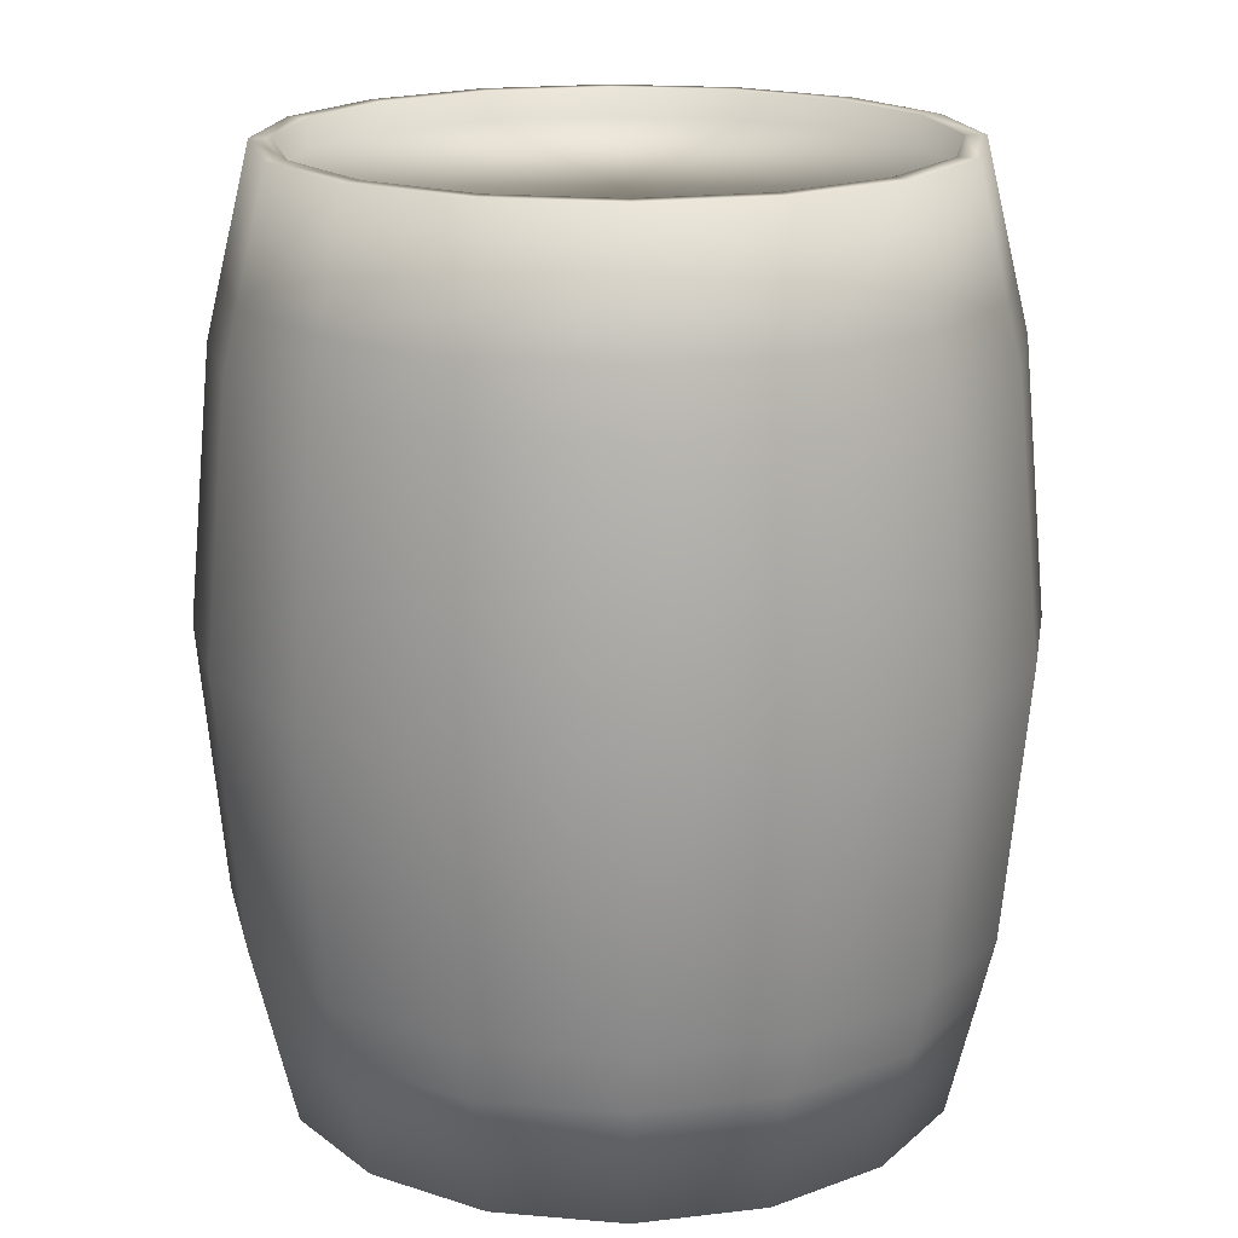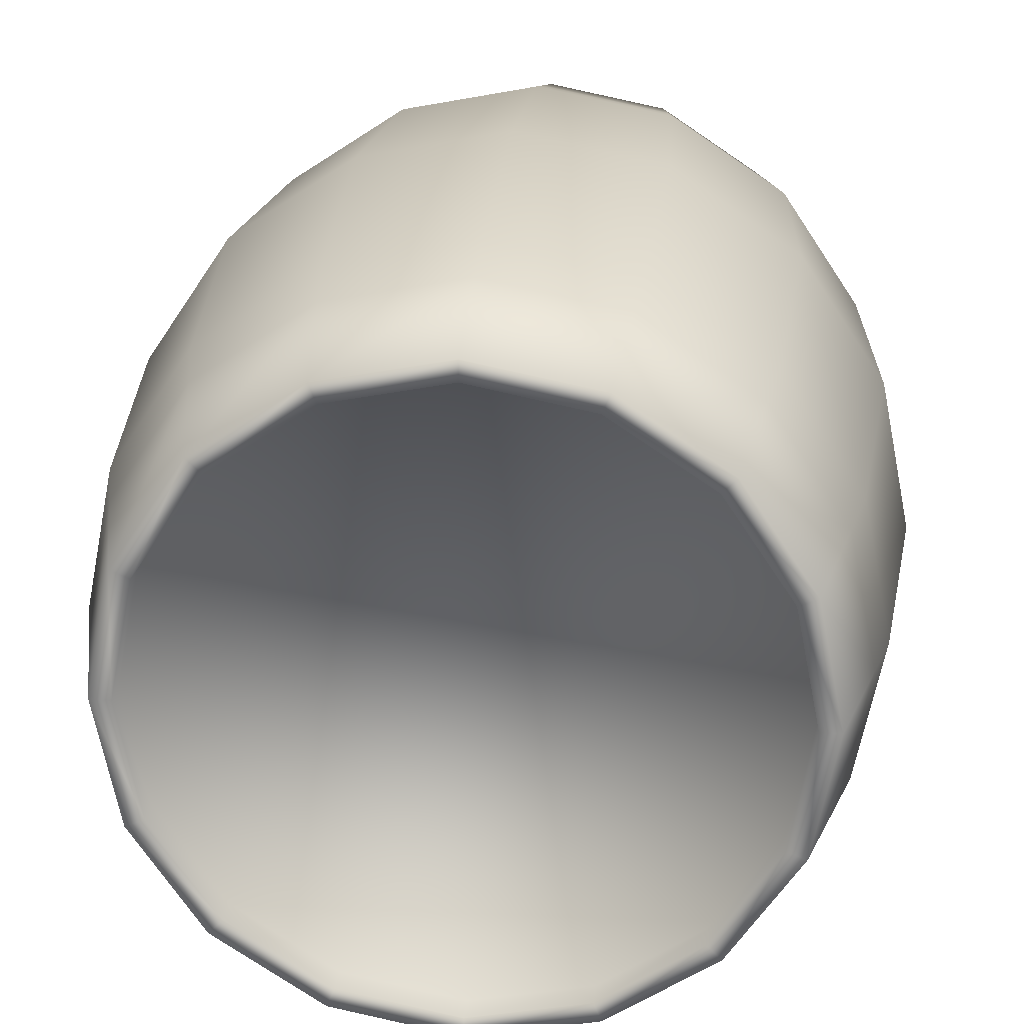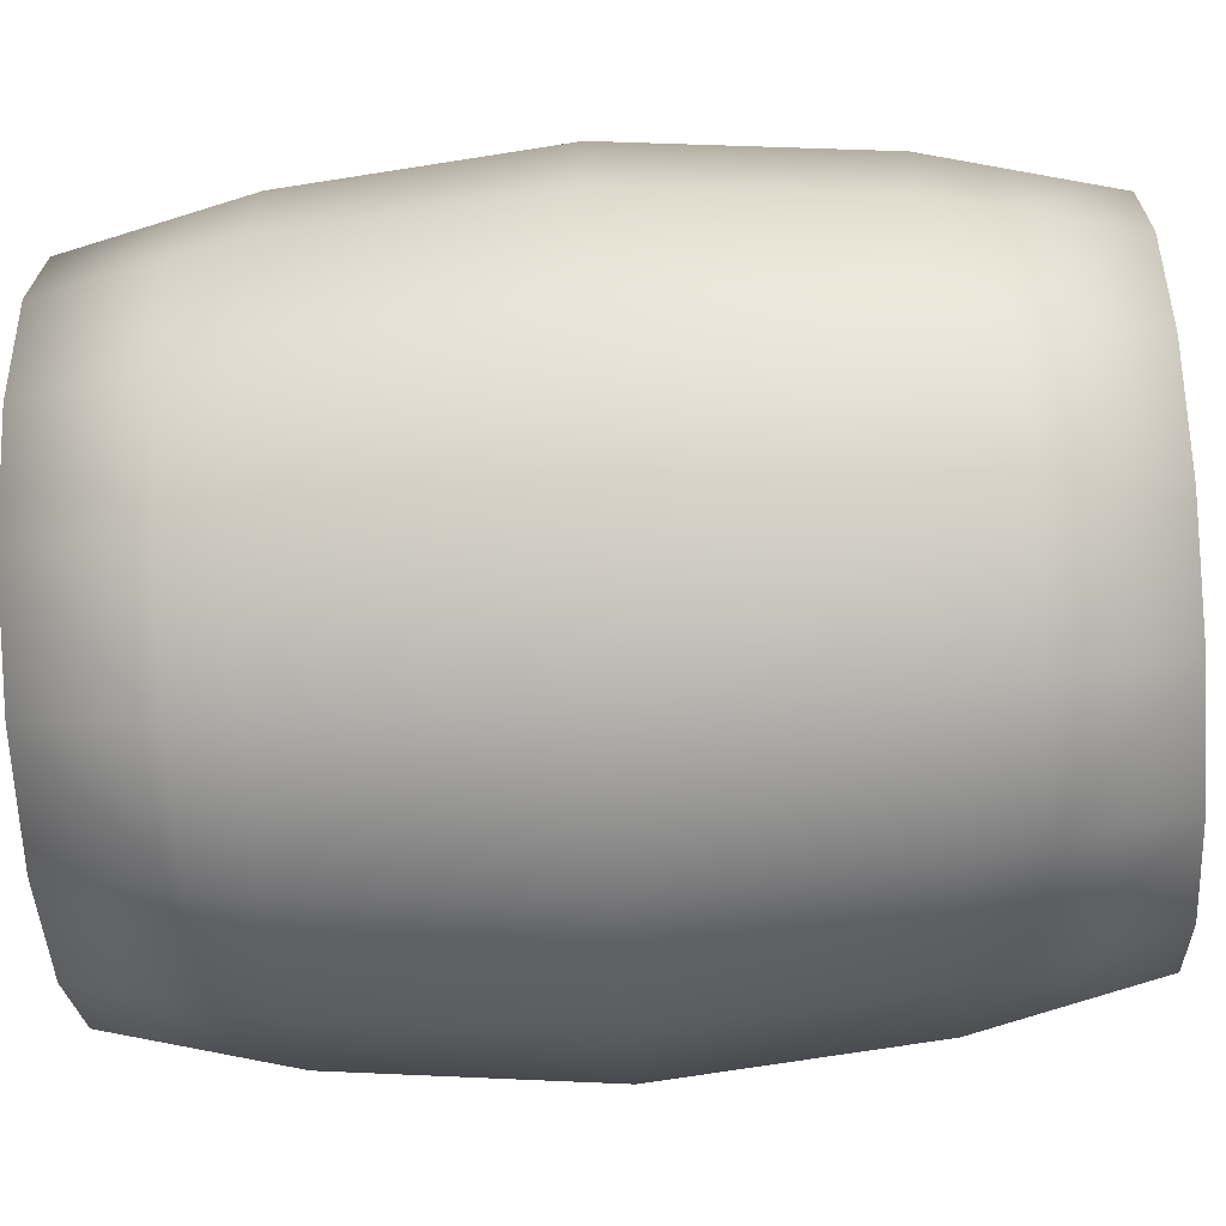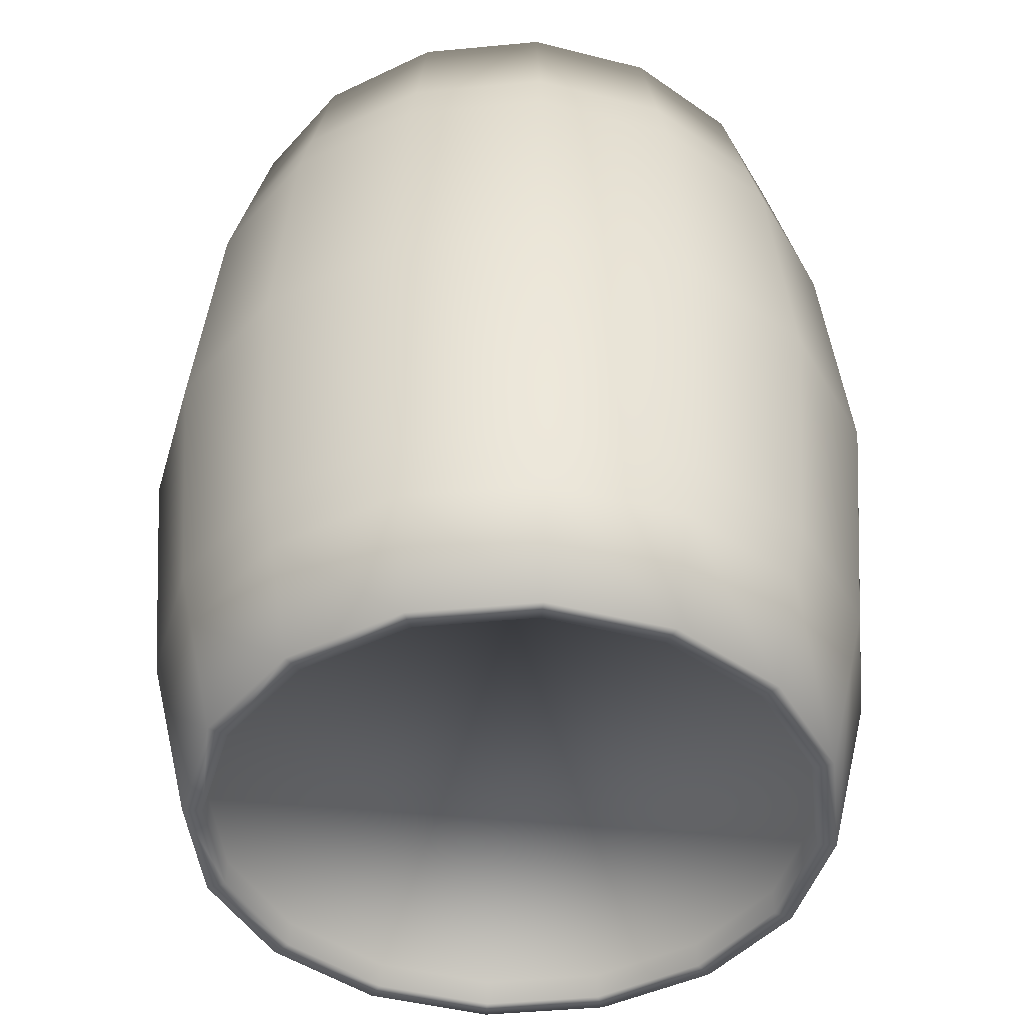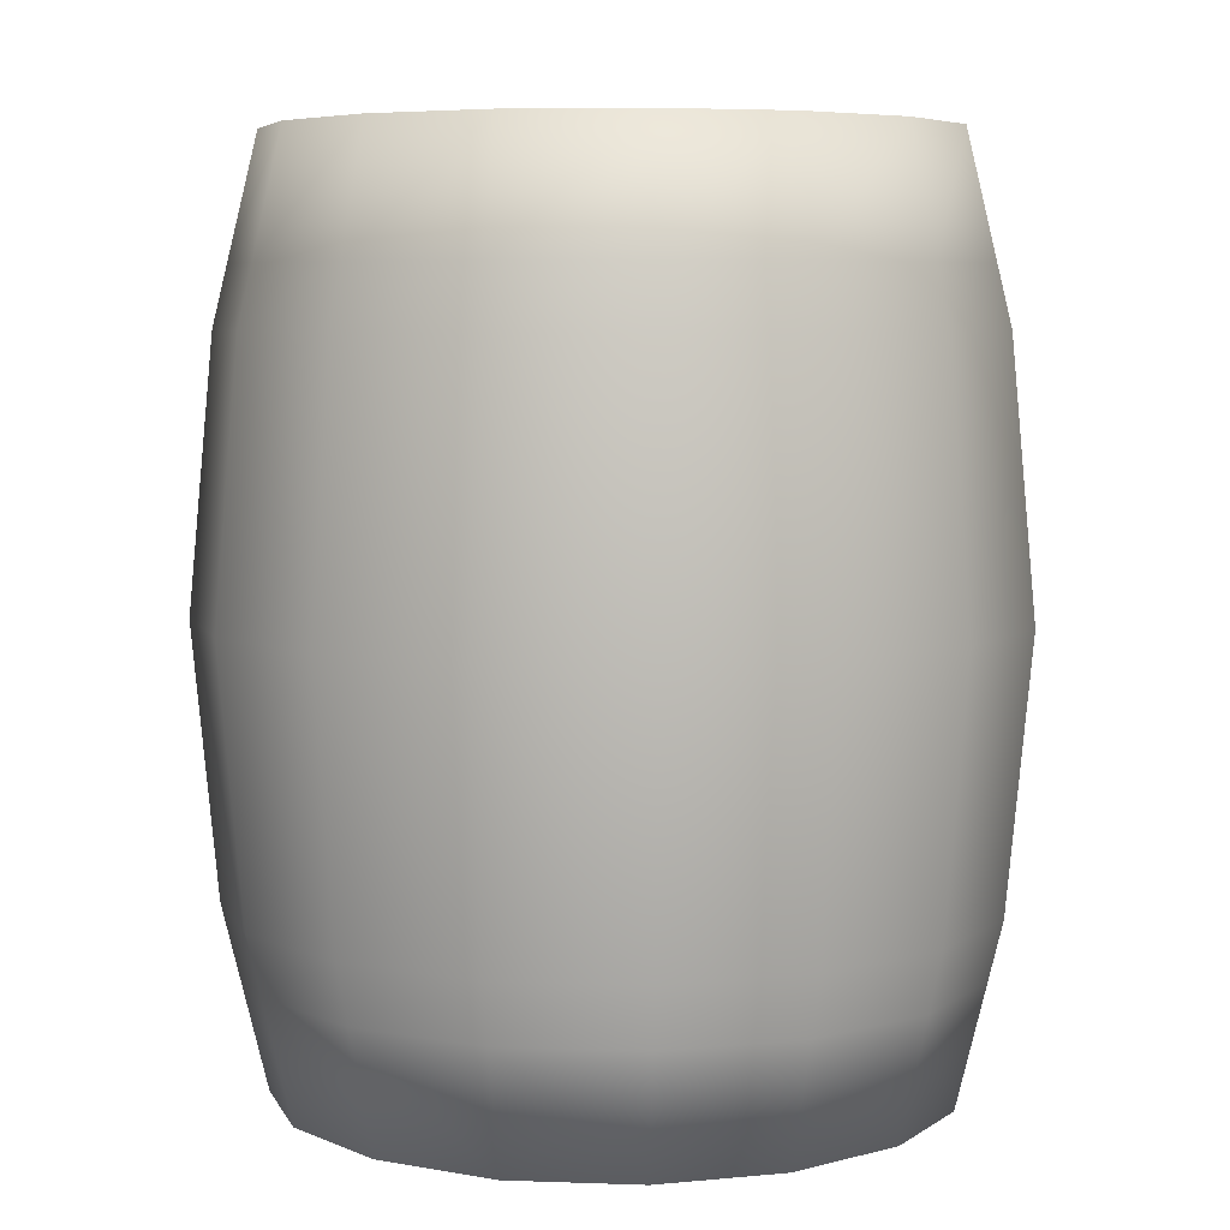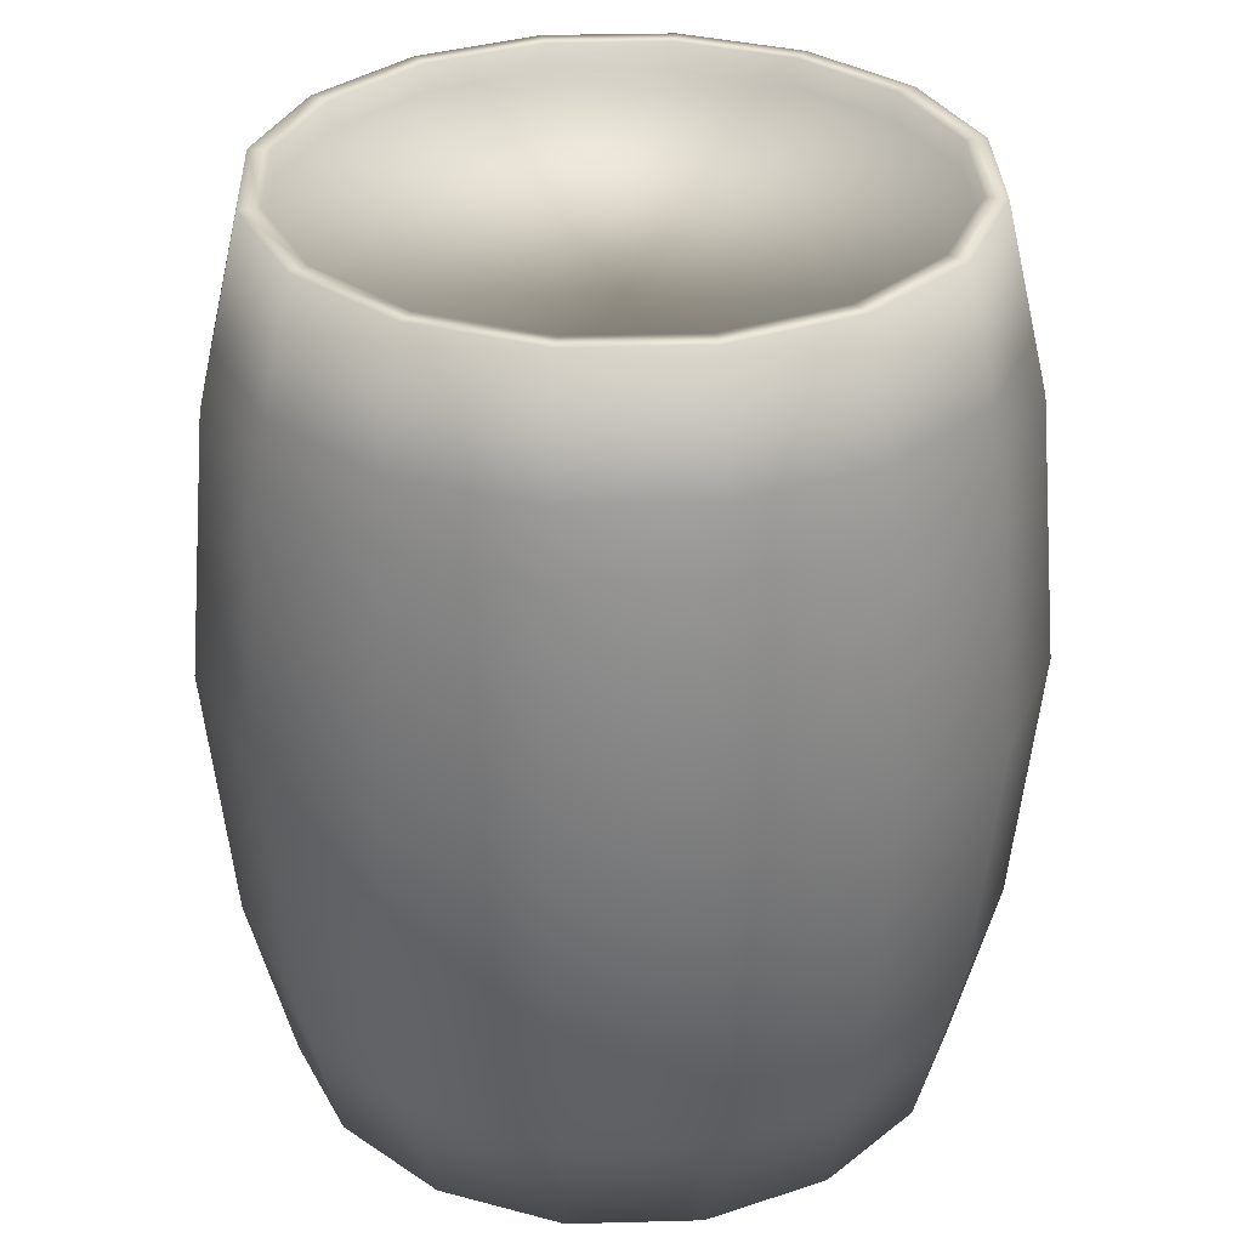
<metadata>
{"format":"obj","ext":"obj","renderer":"f3d","projection":"perspective","resolution":1024,"background":"white","views":[{"elev":18.2,"azim":133.3,"up":"+Y"},{"elev":23.2,"azim":-174.4,"up":"+Z"},{"elev":-57.4,"azim":-86.2,"up":"+Z"},{"elev":-45.6,"azim":-117.5,"up":"+Y"},{"elev":6.1,"azim":107.4,"up":"+Y"},{"elev":32.3,"azim":31.6,"up":"+Y"}]}
</metadata>
<code>
o lp
v 0.4131 -0 -0
v 0.3816 -0 -0.1581
v 0.2921 -0 -0.2921
v 0.1581 -0 -0.3816
v -0 -0 -0.4131
v -0.1581 -0 -0.3816
v -0.2921 -0 -0.2921
v -0.3816 -0 -0.1581
v -0.4131 -0 -0
v -0.3816 0 0.1581
v -0.2921 0 0.2921
v -0.1581 0 0.3816
v 0 0 0.4131
v 0.1581 0 0.3816
v 0.2921 0 0.2921
v 0.3816 0 0.1581
v 0.4131 1.134 -0
v 0.3816 1.134 -0.1581
v 0.2921 1.134 -0.2921
v 0.1581 1.134 -0.3816
v -0 1.134 -0.4131
v -0.1581 1.134 -0.3816
v -0.2921 1.134 -0.2921
v -0.3816 1.134 -0.1581
v -0.4131 1.134 -0
v -0.3816 1.134 0.1581
v -0.2921 1.134 0.2921
v -0.1581 1.134 0.3816
v 0 1.134 0.4131
v 0.1581 1.134 0.3816
v 0.2921 1.134 0.2921
v 0.3816 1.134 0.1581
v 0.4326 0.23 -0.1792
v 0.4683 0.23 -0
v 0.3311 0.23 -0.3311
v 0.1792 0.23 -0.4326
v -0 0.23 -0.4683
v -0.1792 0.23 -0.4326
v -0.3311 0.23 -0.3311
v -0.4326 0.23 -0.1792
v -0.4683 0.23 -0
v -0.4326 0.23 0.1792
v -0.3311 0.23 0.3311
v -0.1792 0.23 0.4326
v 0 0.23 0.4683
v 0.1792 0.23 0.4326
v 0.3311 0.23 0.3311
v 0.4326 0.23 0.1792
v 0.4326 0.9043 -0.1792
v 0.4683 0.9043 -0
v 0.3311 0.9043 -0.3311
v 0.1792 0.9043 -0.4326
v -0 0.9043 -0.4683
v -0.1792 0.9043 -0.4326
v -0.3311 0.9043 -0.3311
v -0.4326 0.9043 -0.1792
v -0.4683 0.9043 -0
v -0.4326 0.9043 0.1792
v -0.3311 0.9043 0.3311
v -0.1792 0.9043 0.4326
v 0 0.9043 0.4683
v 0.1792 0.9043 0.4326
v 0.3311 0.9043 0.3311
v 0.4326 0.9043 0.1792
v 0.4614 0.567 -0.1911
v 0.4994 0.567 -0
v 0.3531 0.567 -0.3531
v 0.1911 0.567 -0.4614
v -0 0.567 -0.4994
v -0.1911 0.567 -0.4614
v -0.3531 0.567 -0.3531
v -0.4614 0.567 -0.1911
v -0.4994 0.567 -0
v -0.4614 0.567 0.1911
v -0.3531 0.567 0.3531
v -0.1911 0.567 0.4614
v 0 0.567 0.4994
v 0.1911 0.567 0.4614
v 0.3531 0.567 0.3531
v 0.4614 0.567 0.1911
v 0.3577 -0 -0.1482
v 0.3872 0 0
v 0.3577 0 0.1482
v 0.2738 0 0.2738
v 0.1482 0 0.3577
v 0 0 0.3872
v -0.1482 0 0.3577
v -0.2738 0 0.2738
v -0.3577 0 0.1482
v -0.3872 -0 -0
v -0.3577 -0 -0.1482
v -0.2738 -0 -0.2738
v -0.1482 -0 -0.3577
v -0 -0 -0.3872
v 0.1482 -0 -0.3577
v 0.2738 -0 -0.2738
v 0.3872 1.134 -0
v 0.3577 1.134 -0.1482
v 0.2738 1.134 -0.2738
v 0.1482 1.134 -0.3577
v -0 1.134 -0.3872
v -0.1482 1.134 -0.3577
v -0.2738 1.134 -0.2738
v -0.3577 1.134 -0.1482
v -0.3872 1.134 -0
v -0.3577 1.134 0.1482
v -0.2738 1.134 0.2738
v -0.1482 1.134 0.3577
v 0 1.134 0.3872
v 0.1482 1.134 0.3577
v 0.2738 1.134 0.2738
v 0.3577 1.134 0.1482
v 0.3577 0.03501 -0.1482
v 0.3872 0.03501 -0
v 0.3577 0.03501 0.1482
v 0.2738 0.03501 0.2738
v 0.1482 0.03501 0.3577
v 0 0.03501 0.3872
v -0.1482 0.03501 0.3577
v -0.2738 0.03501 0.2738
v -0.3577 0.03501 0.1482
v -0.3872 0.03501 -0
v -0.3577 0.03501 -0.1482
v -0.2738 0.03501 -0.2738
v -0.1482 0.03501 -0.3577
v -0 0.03501 -0.3872
v 0.1482 0.03501 -0.3577
v 0.2738 0.03501 -0.2738
v 0.3872 1.098 -0
v 0.3577 1.098 -0.1482
v 0.2738 1.098 -0.2738
v 0.1482 1.098 -0.3577
v -0 1.098 -0.3872
v -0.1482 1.098 -0.3577
v -0.2738 1.098 -0.2738
v -0.3577 1.098 -0.1482
v -0.3872 1.098 -0
v -0.3577 1.098 0.1482
v -0.2738 1.098 0.2738
v -0.1482 1.098 0.3577
v 0 1.098 0.3872
v 0.1482 1.098 0.3577
v 0.2738 1.098 0.2738
v 0.3577 1.098 0.1482
v 0.4161 0.1553 -0.1723
v 0.3184 0.1553 -0.3184
v 0.1723 0.1553 -0.4161
v -0 0.1553 -0.4503
v -0.1723 0.1553 -0.4161
v -0.3184 0.1553 -0.3184
v -0.4161 0.1553 -0.1723
v -0.4503 0.1553 -0
v -0.4161 0.1553 0.1723
v -0.3184 0.1553 0.3184
v -0.1723 0.1553 0.4161
v 0 0.1553 0.4503
v 0.1723 0.1553 0.4161
v 0.3184 0.1553 0.3184
v 0.4161 0.1553 0.1723
v 0.4503 0.1553 -0
v 0.4503 0.979 -0
v 0.4161 0.979 -0.1723
v 0.3184 0.979 -0.3184
v 0.1723 0.979 -0.4161
v -0 0.979 -0.4503
v -0.1723 0.979 -0.4161
v -0.3184 0.979 -0.3184
v -0.4161 0.979 -0.1723
v -0.4503 0.979 -0
v -0.4161 0.979 0.1723
v -0.3184 0.979 0.3184
v -0.1723 0.979 0.4161
v 0 0.979 0.4503
v 0.1723 0.979 0.4161
v 0.3184 0.979 0.3184
v 0.4161 0.979 0.1723
f 2 145 160
f 160 1 2
f 3 146 145
f 145 2 3
f 4 147 146
f 146 3 4
f 5 148 147
f 147 4 5
f 6 149 148
f 148 5 6
f 7 150 149
f 149 6 7
f 8 151 150
f 150 7 8
f 9 152 151
f 151 8 9
f 10 153 152
f 152 9 10
f 11 154 153
f 153 10 11
f 12 155 154
f 154 11 12
f 13 156 155
f 155 12 13
f 14 157 156
f 156 13 14
f 15 158 157
f 157 14 15
f 16 159 158
f 158 15 16
f 1 160 159
f 159 16 1
f 116 117 118
f 118 119 120
f 120 121 122
f 118 120 122
f 122 123 124
f 124 125 126
f 122 124 126
f 126 127 128
f 128 113 114
f 126 128 114
f 122 126 114
f 118 122 114
f 116 118 114
f 115 116 114
f 130 131 132
f 132 133 134
f 134 135 136
f 132 134 136
f 136 137 138
f 138 139 140
f 136 138 140
f 140 141 142
f 142 143 144
f 140 142 144
f 136 140 144
f 132 136 144
f 130 132 144
f 129 130 144
f 162 161 50
f 50 49 162
f 163 162 49
f 49 51 163
f 164 163 51
f 51 52 164
f 165 164 52
f 52 53 165
f 166 165 53
f 53 54 166
f 167 166 54
f 54 55 167
f 168 167 55
f 55 56 168
f 169 168 56
f 56 57 169
f 170 169 57
f 57 58 170
f 171 170 58
f 58 59 171
f 172 171 59
f 59 60 172
f 173 172 60
f 60 61 173
f 174 173 61
f 61 62 174
f 175 174 62
f 62 63 175
f 176 175 63
f 63 64 176
f 161 176 64
f 64 50 161
f 66 34 33
f 33 65 66
f 65 33 35
f 35 67 65
f 67 35 36
f 36 68 67
f 68 36 37
f 37 69 68
f 69 37 38
f 38 70 69
f 70 38 39
f 39 71 70
f 71 39 40
f 40 72 71
f 72 40 41
f 41 73 72
f 73 41 42
f 42 74 73
f 74 42 43
f 43 75 74
f 75 43 44
f 44 76 75
f 76 44 45
f 45 77 76
f 77 45 46
f 46 78 77
f 78 46 47
f 47 79 78
f 79 47 48
f 48 80 79
f 80 48 34
f 34 66 80
f 50 66 65
f 65 49 50
f 49 65 67
f 67 51 49
f 51 67 68
f 68 52 51
f 52 68 69
f 69 53 52
f 53 69 70
f 70 54 53
f 54 70 71
f 71 55 54
f 55 71 72
f 72 56 55
f 56 72 73
f 73 57 56
f 57 73 74
f 74 58 57
f 58 74 75
f 75 59 58
f 59 75 76
f 76 60 59
f 60 76 77
f 77 61 60
f 61 77 78
f 78 62 61
f 62 78 79
f 79 63 62
f 63 79 80
f 80 64 63
f 64 80 66
f 66 50 64
f 2 1 82
f 82 81 2
f 1 16 83
f 83 82 1
f 16 15 84
f 84 83 16
f 15 14 85
f 85 84 15
f 14 13 86
f 86 85 14
f 13 12 87
f 87 86 13
f 12 11 88
f 88 87 12
f 11 10 89
f 89 88 11
f 10 9 90
f 90 89 10
f 9 8 91
f 91 90 9
f 8 7 92
f 92 91 8
f 7 6 93
f 93 92 7
f 6 5 94
f 94 93 6
f 5 4 95
f 95 94 5
f 4 3 96
f 96 95 4
f 3 2 81
f 81 96 3
f 17 18 98
f 98 97 17
f 18 19 99
f 99 98 18
f 19 20 100
f 100 99 19
f 20 21 101
f 101 100 20
f 21 22 102
f 102 101 21
f 22 23 103
f 103 102 22
f 23 24 104
f 104 103 23
f 24 25 105
f 105 104 24
f 25 26 106
f 106 105 25
f 26 27 107
f 107 106 26
f 27 28 108
f 108 107 27
f 28 29 109
f 109 108 28
f 29 30 110
f 110 109 29
f 30 31 111
f 111 110 30
f 31 32 112
f 112 111 31
f 32 17 97
f 97 112 32
f 81 82 114
f 114 113 81
f 82 83 115
f 115 114 82
f 83 84 116
f 116 115 83
f 84 85 117
f 117 116 84
f 85 86 118
f 118 117 85
f 86 87 119
f 119 118 86
f 87 88 120
f 120 119 87
f 88 89 121
f 121 120 88
f 89 90 122
f 122 121 89
f 90 91 123
f 123 122 90
f 91 92 124
f 124 123 91
f 92 93 125
f 125 124 92
f 93 94 126
f 126 125 93
f 94 95 127
f 127 126 94
f 95 96 128
f 128 127 95
f 96 81 113
f 113 128 96
f 97 98 130
f 130 129 97
f 98 99 131
f 131 130 98
f 99 100 132
f 132 131 99
f 100 101 133
f 133 132 100
f 101 102 134
f 134 133 101
f 102 103 135
f 135 134 102
f 103 104 136
f 136 135 103
f 104 105 137
f 137 136 104
f 105 106 138
f 138 137 105
f 106 107 139
f 139 138 106
f 107 108 140
f 140 139 107
f 108 109 141
f 141 140 108
f 109 110 142
f 142 141 109
f 110 111 143
f 143 142 110
f 111 112 144
f 144 143 111
f 112 97 129
f 129 144 112
f 33 34 160
f 160 145 33
f 35 33 145
f 145 146 35
f 36 35 146
f 146 147 36
f 37 36 147
f 147 148 37
f 38 37 148
f 148 149 38
f 39 38 149
f 149 150 39
f 40 39 150
f 150 151 40
f 41 40 151
f 151 152 41
f 42 41 152
f 152 153 42
f 43 42 153
f 153 154 43
f 44 43 154
f 154 155 44
f 45 44 155
f 155 156 45
f 46 45 156
f 156 157 46
f 47 46 157
f 157 158 47
f 48 47 158
f 158 159 48
f 34 48 159
f 159 160 34
f 18 17 161
f 161 162 18
f 19 18 162
f 162 163 19
f 20 19 163
f 163 164 20
f 21 20 164
f 164 165 21
f 22 21 165
f 165 166 22
f 23 22 166
f 166 167 23
f 24 23 167
f 167 168 24
f 25 24 168
f 168 169 25
f 26 25 169
f 169 170 26
f 27 26 170
f 170 171 27
f 28 27 171
f 171 172 28
f 29 28 172
f 172 173 29
f 30 29 173
f 173 174 30
f 31 30 174
f 174 175 31
f 32 31 175
f 175 176 32
f 17 32 176
f 176 161 17

</code>
